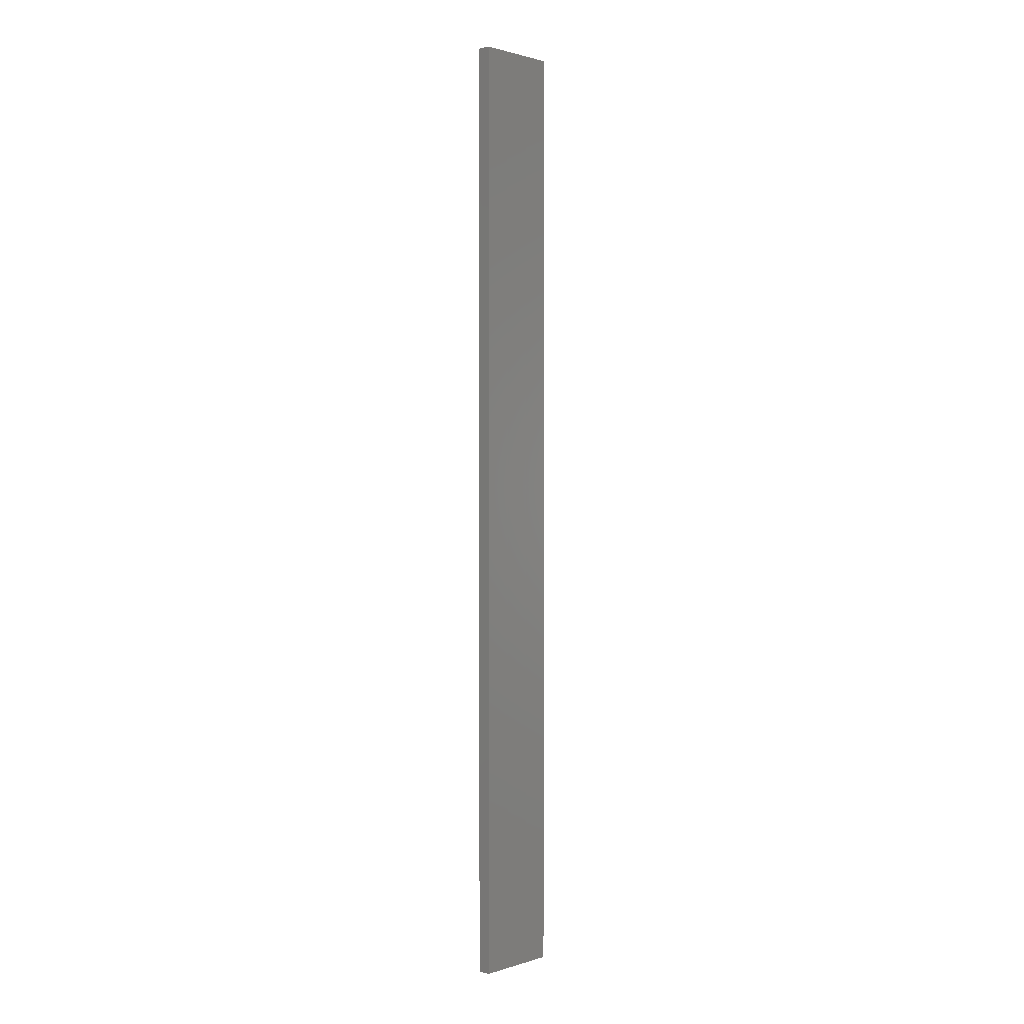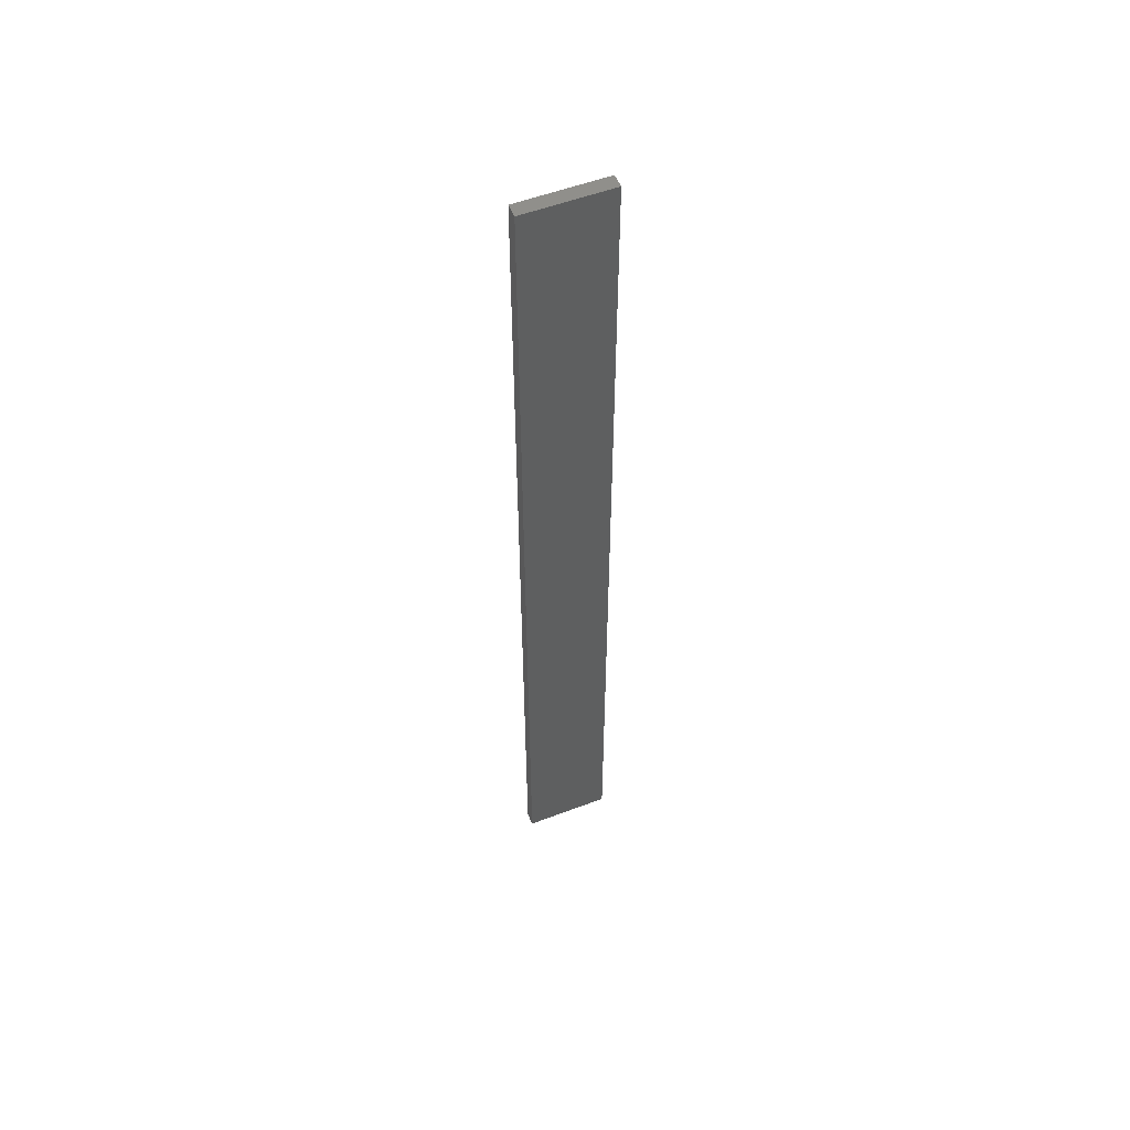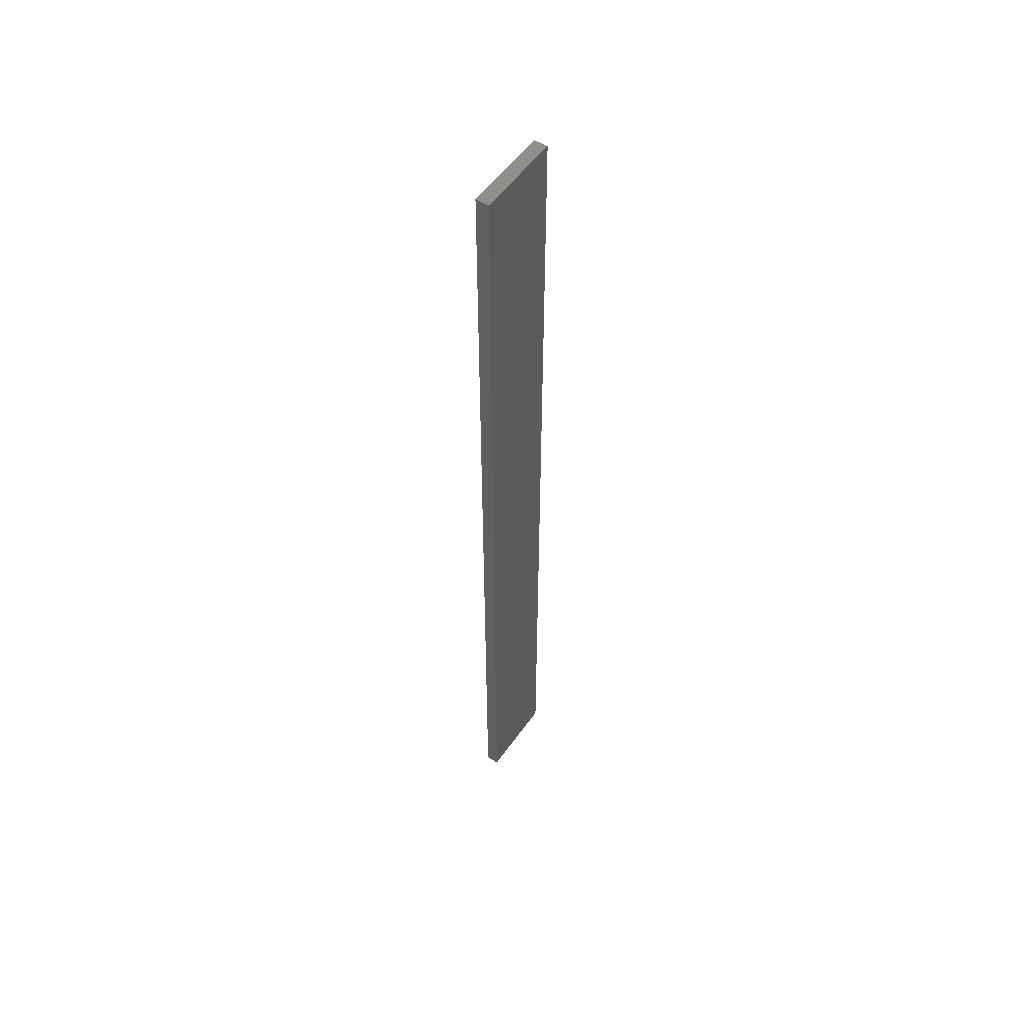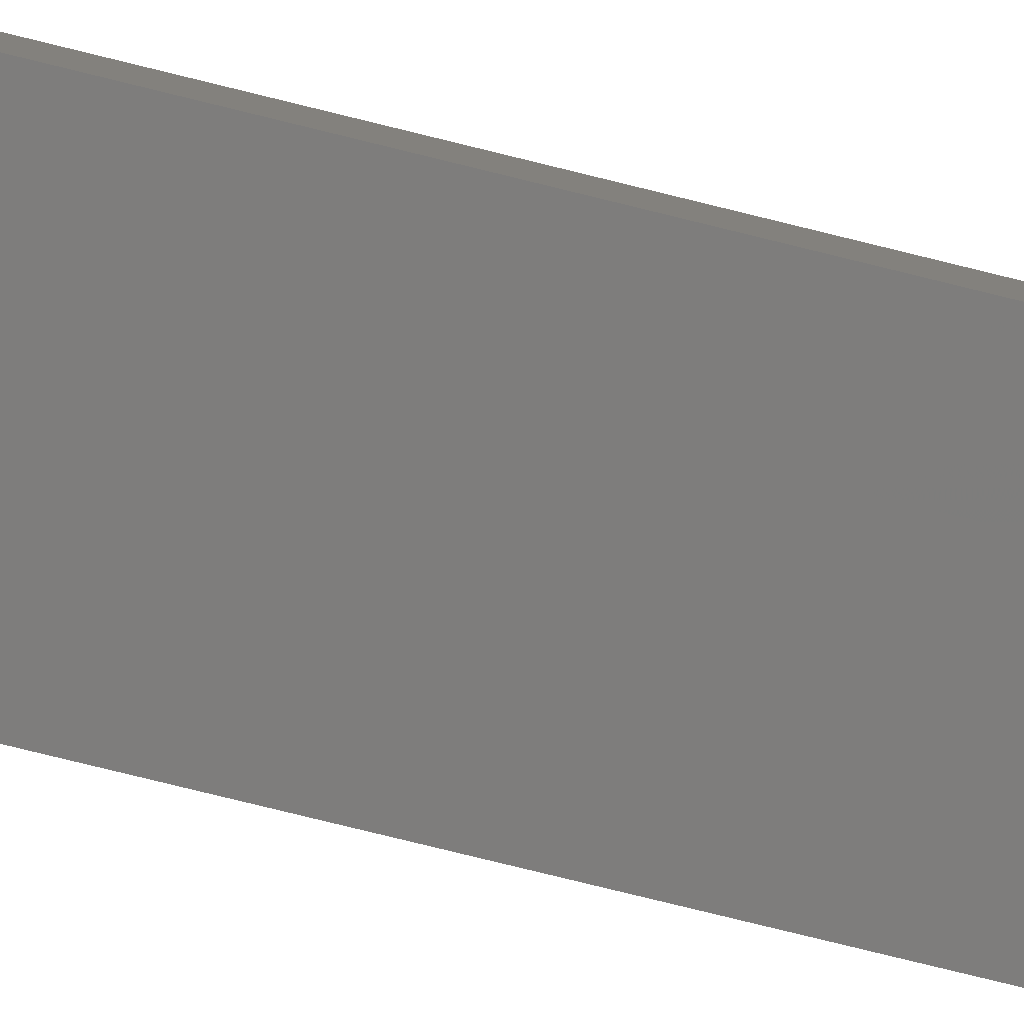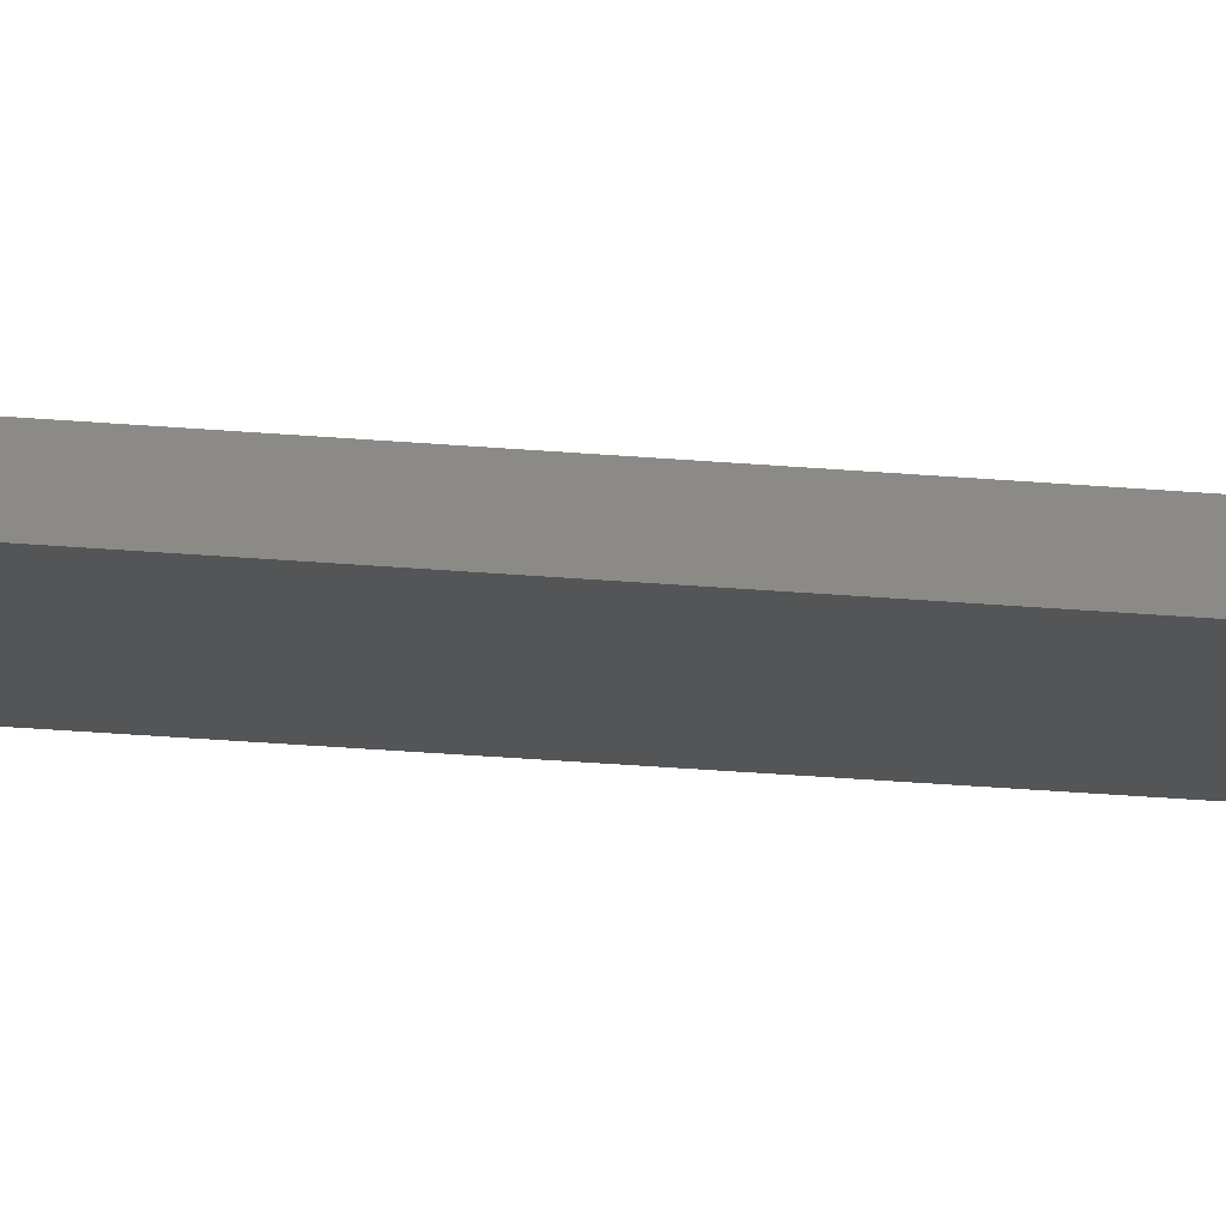
<metadata>
{"format":"stl","ext":"stl","renderer":"f3d","projection":"perspective","resolution":1024,"background":"white","views":[{"elev":1.2,"azim":-60.3,"up":"+Z"},{"elev":54.4,"azim":-34.0,"up":"+Z"},{"elev":53.7,"azim":-67.5,"up":"+Z"},{"elev":-65.0,"azim":-104.9,"up":"+Y"},{"elev":-25.0,"azim":81.6,"up":"+Y"}]}
</metadata>
<code>
# stl→obj: 16 verts, 28 faces
v 19.26 2.355 219.2
v 19.15 2.377 219.2
v 19.15 2.377 222.7
v 19.26 2.355 222.7
v 19.37 2.332 219.2
v 19.37 2.332 222.7
v 19.47 2.309 222.7
v 19.47 2.309 219.2
v 19.46 2.26 219.2
v 19.46 2.26 222.7
v 19.14 2.328 222.7
v 19.14 2.328 219.2
v 19.25 2.306 222.7
v 19.25 2.306 219.2
v 19.36 2.283 219.2
v 19.36 2.283 222.7
f 1 2 3
f 1 3 4
f 5 4 6
f 5 6 7
f 5 1 4
f 8 5 7
f 9 8 7
f 9 7 10
f 11 12 13
f 12 14 13
f 13 15 16
f 14 15 13
f 16 9 10
f 15 9 16
f 12 11 3
f 2 12 3
f 9 15 8
f 15 5 8
f 14 1 15
f 15 1 5
f 12 2 14
f 14 2 1
f 16 10 7
f 6 16 7
f 4 13 16
f 4 16 6
f 3 11 13
f 3 13 4

</code>
